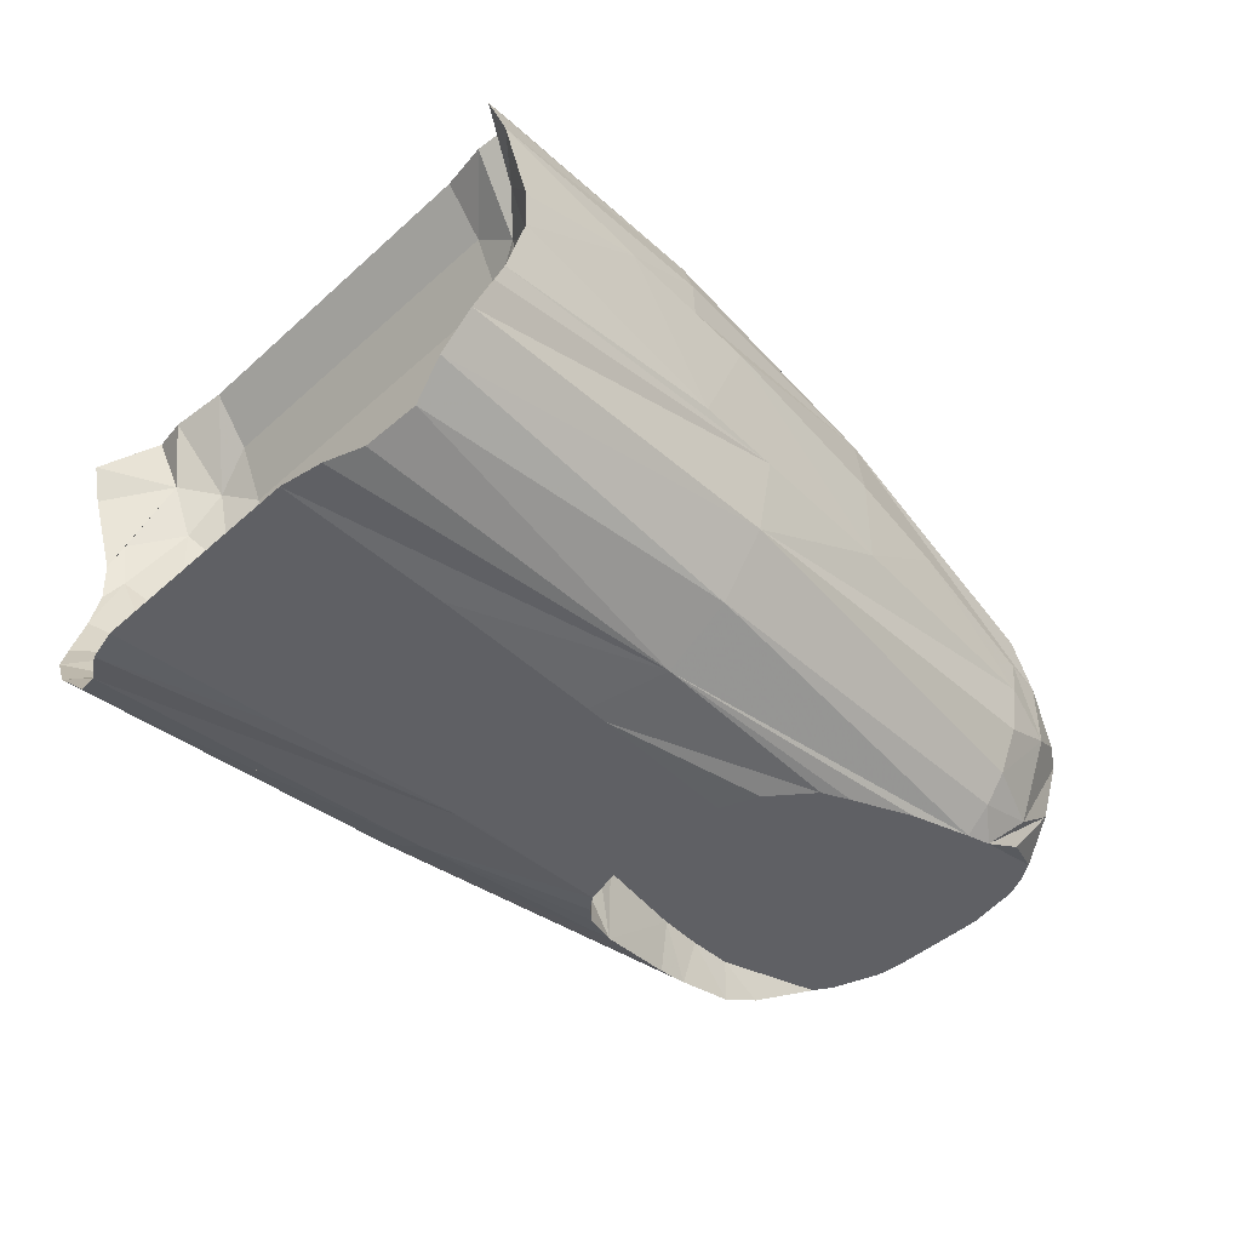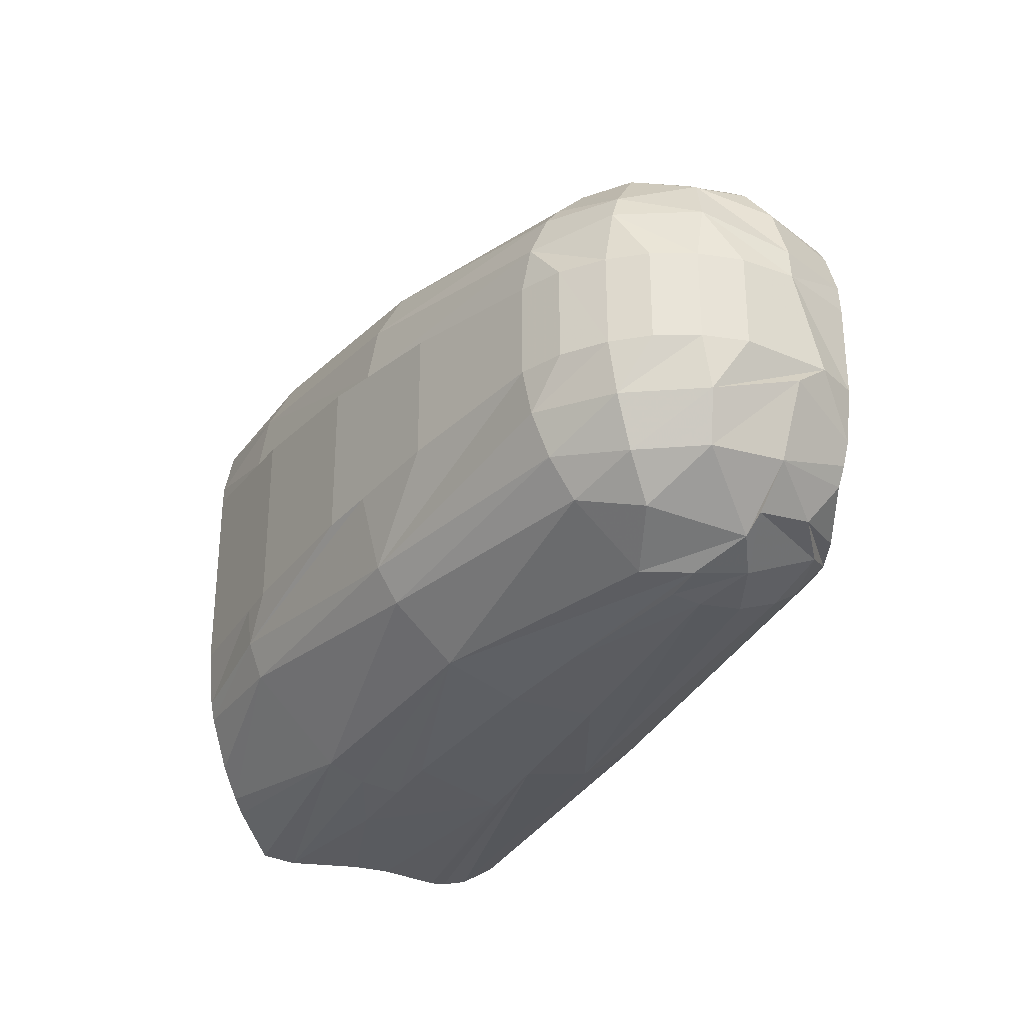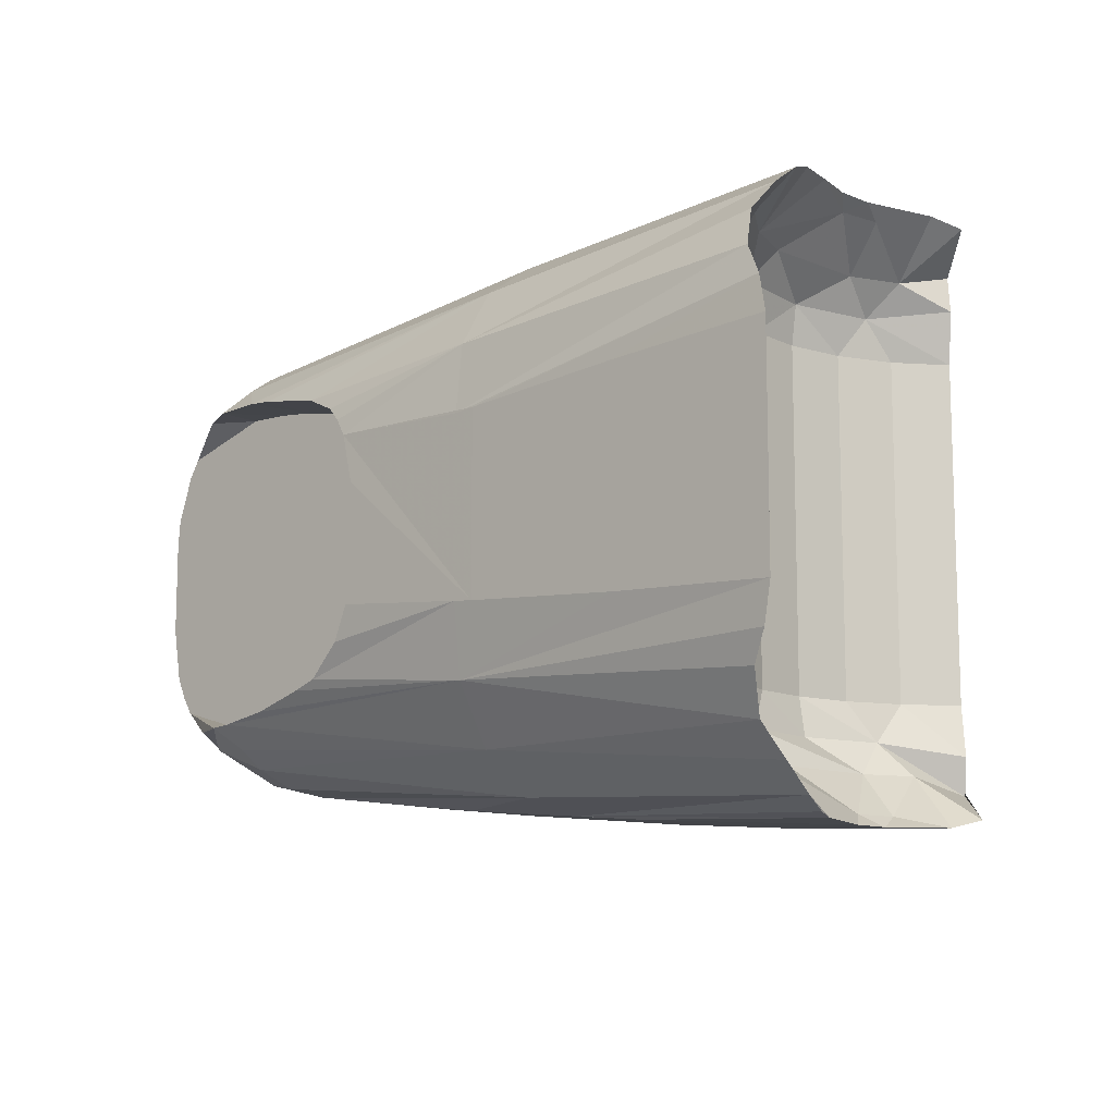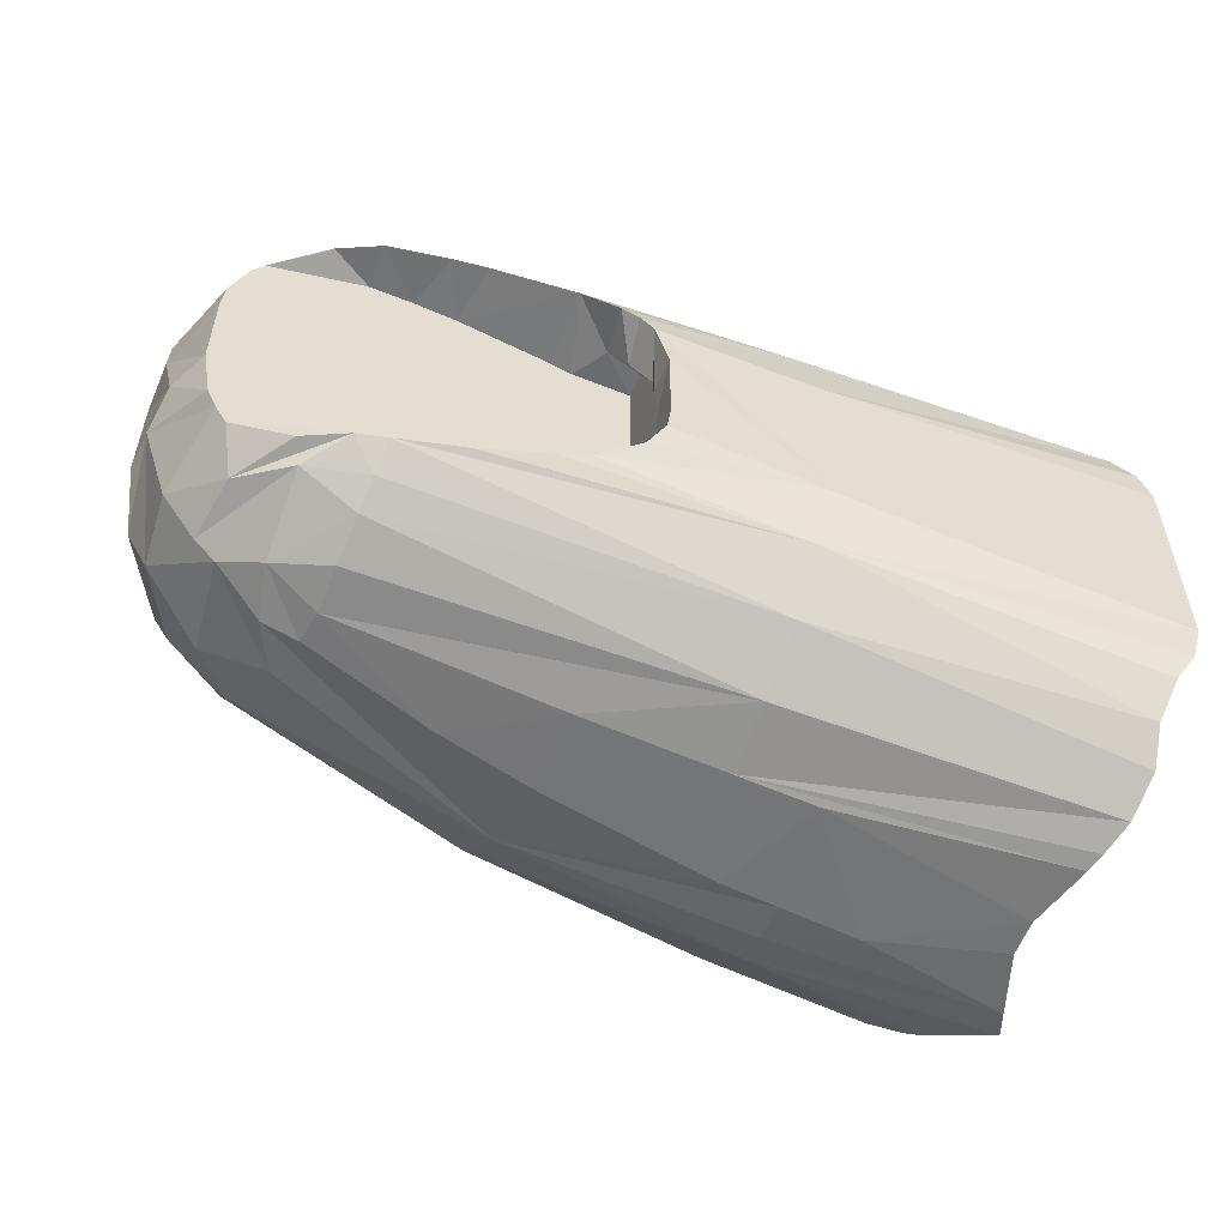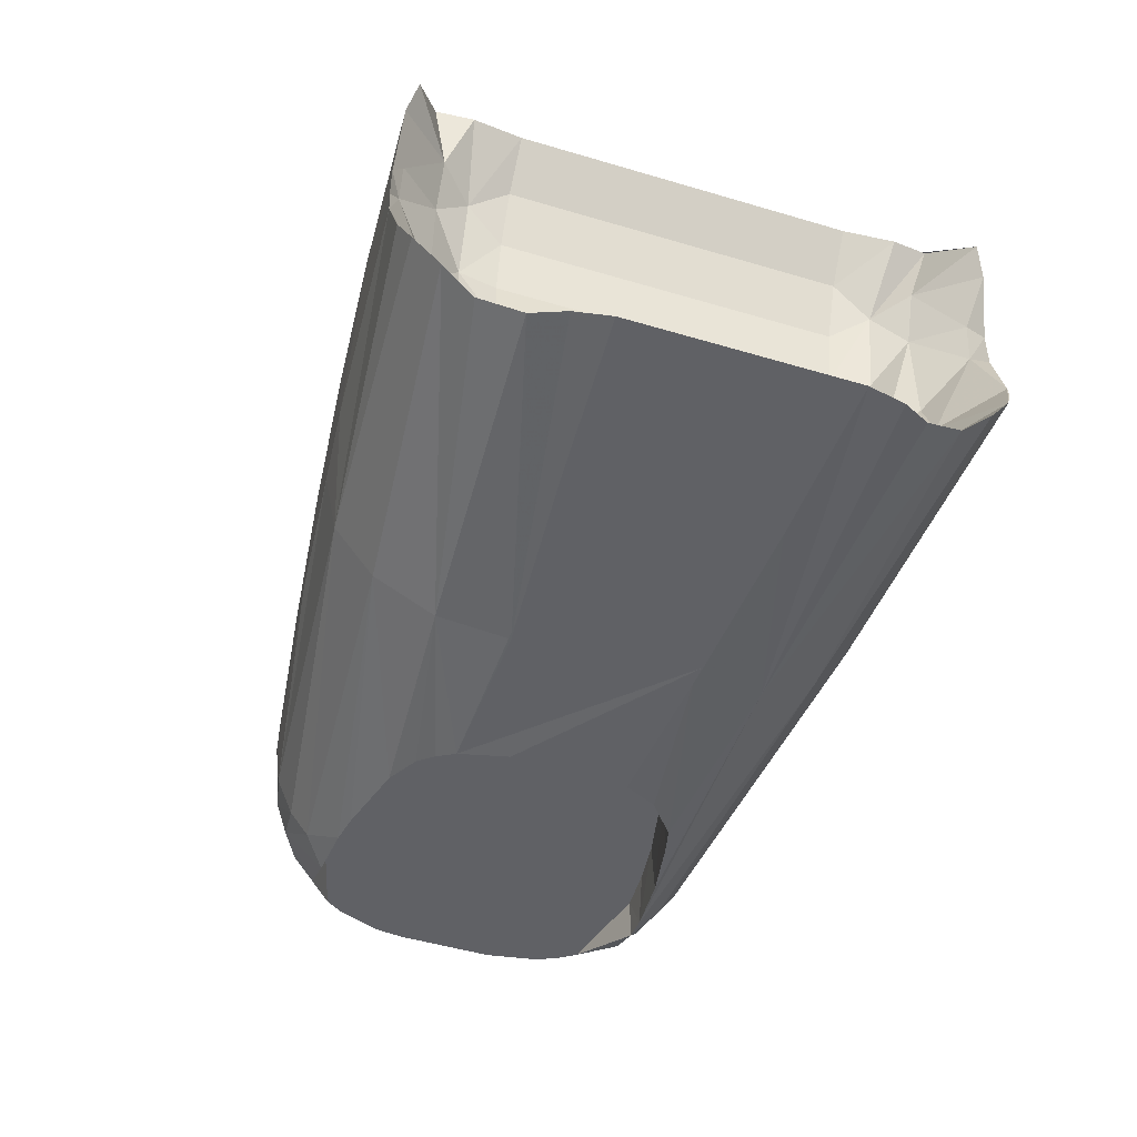
<metadata>
{"format":"obj","ext":"obj","renderer":"f3d","projection":"perspective","resolution":1024,"background":"white","views":[{"elev":-43.7,"azim":-43.4,"up":"+Z"},{"elev":-29.8,"azim":64.3,"up":"+Y"},{"elev":-11.0,"azim":-136.7,"up":"+Y"},{"elev":-55.2,"azim":159.0,"up":"+Y"},{"elev":-49.6,"azim":-108.2,"up":"+Z"}]}
</metadata>
<code>
v 1.692 -0.3054 -0.02001
v 1.825 -0.2333 -0.06245
v 1.825 -0.2067 -0.06245
v 1.825 -0.2067 -0.05161
v 1.709 -0.2913 -0.0201
v 1.709 -0.1487 -0.0201
v 1.819 -0.1418 0.02087
v 1.704 -0.3037 0.01135
v 1.704 -0.1363 0.01135
v 1.913 -0.285 -0.01532
v 1.761 -0.3019 0.03989
v 1.723 -0.1584 0.01375
v 1.723 -0.2816 0.01375
v 1.932 -0.1882 0.03562
v 1.932 -0.2059 0.03882
v 1.697 -0.1328 -0.00566
v 1.837 -0.1658 0.06211
v 1.772 -0.2476 0.08169
v 1.697 -0.1699 -0.04817
v 1.697 -0.2701 -0.04817
v 1.928 -0.2646 0.03018
v 1.897 -0.2891 -0.00845
v 1.897 -0.1509 -0.00845
v 1.877 -0.2681 -0.03477
v 1.877 -0.1719 -0.03477
v 1.785 -0.1728 -0.0577
v 1.909 -0.2869 0.0004587
v 1.845 -0.2614 -0.05848
v 1.842 -0.1793 -0.03429
v 1.737 -0.1351 0.02875
v 1.737 -0.3049 0.02875
v 1.786 -0.155 -0.0458
v 1.931 -0.2617 -0.03554
v 1.715 -0.2913 -0.004658
v 1.715 -0.1487 -0.004658
v 1.724 -0.2669 0.08151
v 1.714 -0.1548 0.07219
v 1.772 -0.1924 0.08169
v 1.897 -0.2874 -0.02218
v 1.897 -0.1526 -0.02218
v 1.859 -0.1461 0.01254
v 1.884 -0.1709 -0.05188
v 1.94 -0.2059 0.02898
v 1.94 -0.2341 0.02898
v 1.89 -0.2695 -0.03495
v 1.89 -0.1705 -0.03495
v 1.692 -0.1335 0.03787
v 1.692 -0.3065 0.03787
v 1.76 -0.3032 0.02735
v 1.722 -0.2701 0.03198
v 1.722 -0.1699 0.03198
v 1.918 -0.1565 0.00337
v 1.776 -0.2468 -0.06177
v 1.776 -0.1932 -0.06177
v 1.939 -0.264 0.01082
v 1.864 -0.2395 0.06651
v 1.864 -0.2005 0.06651
v 1.91 -0.2611 0.04591
v 1.91 -0.1789 0.04591
v 1.925 -0.1652 -0.02571
v 1.76 -0.1916 0.0823
v 1.788 -0.1432 -0.02797
v 1.937 -0.1731 0.01018
v 1.93 -0.2757 -0.009299
v 1.915 -0.27 -0.04288
v 1.837 -0.2658 0.06712
v 1.825 -0.22 -0.05245
v 1.825 -0.18 -0.04453
v 1.825 -0.26 -0.04453
v 1.825 -0.18 -0.03405
v 1.825 -0.26 -0.03405
v 1.825 -0.1996 -0.05044
v 1.825 -0.2404 -0.05044
v 1.715 -0.2701 0.0482
v 1.715 -0.1699 0.0482
v 1.726 -0.2505 0.08394
v 1.726 -0.1895 0.08394
v 1.707 -0.2927 0.06536
v 1.895 -0.1632 -0.04331
v 1.895 -0.2768 -0.04331
v 1.703 -0.144 0.06143
v 1.761 -0.1746 0.07989
v 1.692 -0.1345 -0.02
v 1.761 -0.2606 0.08121
v 1.702 -0.3037 0.02455
v 1.702 -0.1363 0.02455
v 1.931 -0.1783 -0.03554
v 1.938 -0.25 -0.03562
v 1.833 -0.1868 -0.06128
v 1.679 -0.1764 -0.05936
v 1.935 -0.2564 -0.03558
v 1.783 -0.2462 -0.06186
v 1.899 -0.1511 0.001297
v 1.899 -0.2889 0.001297
v 1.764 -0.303 -0.006592
v 1.764 -0.137 -0.006592
v 1.788 -0.3008 -0.006931
v 1.921 -0.2343 0.04791
v 1.921 -0.2057 0.04791
v 1.948 -0.1973 -0.01295
v 1.859 -0.2939 0.01254
v 1.907 -0.1634 0.0322
v 1.927 -0.2727 -0.02721
v 1.778 -0.3019 0.02628
v 1.778 -0.1381 0.02628
v 1.719 -0.2816 -0.01206
v 1.719 -0.1584 -0.01206
v 1.835 -0.2422 0.0724
v 1.829 -0.192 -0.06216
v 1.714 -0.2852 0.07219
v 1.831 -0.1893 -0.04795
v 1.924 -0.2804 -0.008142
v 1.909 -0.2666 0.04173
v 1.909 -0.1734 0.04173
v 1.921 -0.2766 0.02171
v 1.707 -0.2913 0.04306
v 1.707 -0.1487 0.04306
v 1.762 -0.1472 0.05991
v 1.707 -0.2816 -0.03505
v 1.707 -0.1584 -0.03505
v 1.703 -0.296 0.0615
v 1.835 -0.1538 0.05018
v 1.831 -0.2507 -0.04794
v 1.831 -0.143 -0.007522
v 1.831 -0.297 -0.007522
v 1.834 -0.2913 0.04192
v 1.915 -0.17 -0.04287
v 1.788 -0.1392 -0.006931
v 1.946 -0.206 0.01675
v 1.946 -0.234 0.01675
v 1.722 -0.1683 0.07983
v 1.906 -0.155 -0.02344
v 1.838 -0.1824 -0.06003
v 1.833 -0.1459 0.03526
v 1.935 -0.1836 -0.03558
v 1.894 -0.2698 -0.05042
v 1.854 -0.2637 -0.05709
v 1.949 -0.206 -0.01319
v 1.783 -0.1938 -0.06186
v 1.7 -0.2913 -0.03369
v 1.7 -0.1487 -0.03369
v 1.725 -0.1699 0.01452
v 1.725 -0.2701 0.01452
v 1.837 -0.2761 0.06063
v 1.923 -0.1658 0.02384
v 1.874 -0.2678 -0.05359
v 1.724 -0.1699 -0.003182
v 1.724 -0.2701 -0.003182
v 1.901 -0.1522 0.007896
v 1.94 -0.1974 -0.03565
v 1.704 -0.1699 0.06229
v 1.704 -0.2701 0.06229
v 1.818 -0.2439 0.07588
v 1.684 -0.273 -0.05658
v 1.717 -0.2816 0.03909
v 1.717 -0.1584 0.03909
v 1.91 -0.1918 0.05138
v 1.91 -0.2482 0.05138
v 1.94 -0.206 -0.03566
v 1.94 -0.234 -0.03566
v 1.94 -0.2639 -0.01127
v 1.818 -0.1961 0.07588
v 1.912 -0.2752 -0.03845
v 1.684 -0.167 -0.05658
v 1.949 -0.2061 0.003475
v 1.949 -0.2339 0.003475
v 1.849 -0.1774 -0.03439
v 1.849 -0.2626 -0.03439
v 1.849 -0.1774 -0.05782
v 1.679 -0.2644 -0.0592
v 1.926 -0.161 -0.008481
v 1.91 -0.1588 -0.0307
v 1.908 -0.2722 0.03755
v 1.689 -0.302 -0.02953
v 1.76 -0.1368 0.02735
v 1.762 -0.1594 0.07206
v 1.687 -0.2944 -0.04126
v 1.722 -0.2719 0.07975
v 1.896 -0.1577 -0.03504
v 1.896 -0.2823 -0.03504
v 1.7 -0.307 0.005623
v 1.7 -0.133 0.005623
v 1.945 -0.2496 0.0134
v 1.909 -0.2344 0.05362
v 1.909 -0.2056 0.05362
v 1.835 -0.1978 0.07241
v 1.707 -0.1472 0.06529
v 1.726 -0.1839 0.08367
v 1.687 -0.1456 -0.04126
v 1.761 -0.2722 0.07711
v 1.688 -0.1359 0.04723
v 1.688 -0.3041 0.04723
v 1.832 -0.2521 -0.06151
v 1.946 -0.234 -0.02342
v 1.761 -0.1394 0.04463
v 1.874 -0.1722 -0.05359
v 1.714 -0.2913 0.02792
v 1.714 -0.1487 0.02792
v 1.71 -0.1699 -0.03543
v 1.71 -0.2701 -0.03543
v 1.786 -0.285 -0.0458
v 1.932 -0.2341 0.03873
v 1.676 -0.187 -0.06037
v 1.676 -0.253 -0.06037
v 1.836 -0.18 -0.04468
v 1.836 -0.26 -0.04468
v 1.836 -0.26 -0.0342
v 1.785 -0.2672 -0.0577
v 1.945 -0.1887 0.01327
v 1.943 -0.1807 -0.01171
v 1.932 -0.2501 0.03605
v 1.903 -0.2866 0.0145
v 1.903 -0.1534 0.0145
v 1.826 -0.242 -0.06247
v 1.701 -0.1549 0.05949
v 1.701 -0.2851 0.05949
v 1.836 -0.1809 0.06991
v 1.902 -0.27 -0.04865
v 1.902 -0.17 -0.04865
v 1.902 -0.17 -0.03513
v 1.902 -0.27 -0.03513
v 1.688 -0.2851 -0.04983
v 1.688 -0.1549 -0.04982
v 1.719 -0.1699 -0.02015
v 1.719 -0.2701 -0.02015
v 1.788 -0.2968 -0.02797
v 1.726 -0.2504 -0.06107
v 1.726 -0.1896 -0.06107
v 1.762 -0.2978 0.05147
v 1.83 -0.297 0.01845
v 1.76 -0.2484 0.08229
v 1.689 -0.138 -0.02951
v 1.948 -0.2418 -0.0131
v 1.694 -0.3066 -0.01432
v 1.699 -0.1329 0.01717
v 1.699 -0.3071 0.01717
v 1.93 -0.18 0.03253
v 1.933 -0.1666 -0.009709
f 185 57 184
f 56 184 57
f 57 162 56
f 153 56 162
f 162 38 153
f 18 153 38
f 38 77 18
f 76 18 77
f 159 138 160
f 194 160 138
f 138 165 194
f 166 194 165
f 165 129 166
f 130 166 129
f 129 43 130
f 44 130 43
f 43 15 44
f 202 44 15
f 15 99 202
f 98 202 99
f 99 185 98
f 184 98 185
f 236 181 31
f 95 31 181
f 234 95 181
f 104 31 95
f 125 230 104
f 95 125 104
f 101 230 125
f 125 22 101
f 94 101 22
f 41 93 23
f 23 124 41
f 7 41 124
f 96 105 7
f 124 96 7
f 30 105 96
f 16 182 30
f 96 16 30
f 30 182 235
f 47 175 30
f 235 47 30
f 134 213 93
f 134 93 41
f 7 134 41
f 195 175 47
f 195 134 7
f 195 7 105
f 175 195 105
f 47 191 195
f 102 213 134
f 134 122 102
f 122 134 195
f 195 118 122
f 195 191 81
f 118 195 81
f 122 17 102
f 17 122 118
f 118 176 17
f 118 81 187
f 118 187 37
f 176 118 37
f 59 102 17
f 17 217 59
f 217 17 176
f 176 37 131
f 82 176 131
f 176 82 217
f 131 188 82
f 157 59 217
f 186 217 82
f 186 57 185
f 186 185 157
f 217 186 157
f 61 38 162
f 61 162 186
f 82 61 186
f 61 82 188
f 188 77 61
f 93 132 23
f 149 132 93
f 40 23 132
f 149 52 132
f 149 213 52
f 179 40 132
f 171 132 52
f 132 172 179
f 172 132 171
f 213 145 52
f 213 102 145
f 171 60 172
f 238 171 52
f 171 238 60
f 79 179 172
f 60 87 172
f 87 60 238
f 172 87 127
f 219 172 127
f 172 219 79
f 210 238 52
f 238 210 87
f 63 52 145
f 52 63 210
f 145 237 63
f 237 145 102
f 79 219 42
f 102 114 237
f 135 87 210
f 114 59 237
f 150 135 210
f 100 210 63
f 210 100 150
f 63 209 100
f 209 63 237
f 237 14 209
f 14 237 59
f 59 157 14
f 100 209 138
f 100 138 150
f 165 138 209
f 209 129 165
f 129 209 14
f 159 150 138
f 43 129 14
f 14 15 43
f 15 14 157
f 99 15 157
f 157 185 99
f 90 139 54
f 90 54 228
f 203 90 228
f 26 133 89
f 26 89 109
f 139 26 109
f 139 90 164
f 26 139 164
f 169 133 26
f 164 223 26
f 32 42 196
f 32 196 169
f 26 32 169
f 26 223 189
f 32 26 189
f 79 42 32
f 32 189 232
f 62 32 232
f 62 179 79
f 32 62 79
f 40 179 62
f 62 128 40
f 62 232 83
f 62 83 16
f 62 16 96
f 128 62 96
f 40 128 124
f 23 40 124
f 101 94 230
f 48 236 31
f 126 49 104
f 126 104 230
f 230 94 27
f 126 230 27
f 11 48 31
f 49 11 31
f 11 49 126
f 27 212 126
f 229 192 48
f 11 229 48
f 229 11 126
f 212 173 126
f 144 126 173
f 126 144 229
f 229 121 192
f 78 121 229
f 173 113 144
f 190 229 144
f 229 190 78
f 110 78 190
f 144 66 190
f 144 113 58
f 66 144 58
f 178 110 190
f 66 58 158
f 84 36 178
f 190 84 178
f 84 190 66
f 66 158 184
f 66 184 56
f 108 66 56
f 66 108 84
f 84 231 36
f 84 108 153
f 84 153 18
f 231 84 18
f 76 36 231
f 10 94 22
f 27 94 10
f 22 39 10
f 112 27 10
f 212 27 112
f 39 180 10
f 163 10 180
f 64 10 163
f 10 64 112
f 115 212 112
f 173 212 115
f 103 64 163
f 180 80 163
f 161 64 103
f 64 161 112
f 55 112 161
f 112 55 115
f 21 115 55
f 115 21 173
f 65 33 103
f 218 65 103
f 163 218 103
f 218 163 80
f 103 33 161
f 136 218 80
f 113 173 21
f 33 91 161
f 21 58 113
f 161 233 55
f 233 161 91
f 55 183 21
f 183 55 233
f 91 88 233
f 211 21 183
f 21 211 58
f 158 58 211
f 233 194 183
f 194 233 88
f 183 194 166
f 130 183 166
f 183 130 211
f 88 160 194
f 211 130 44
f 202 211 44
f 211 202 158
f 158 202 98
f 184 158 98
f 92 214 193
f 92 193 28
f 208 92 28
f 208 154 170
f 208 170 204
f 208 204 227
f 208 227 53
f 92 208 53
f 222 154 208
f 201 177 222
f 208 201 222
f 208 28 137
f 208 137 146
f 208 146 136
f 201 208 136
f 136 80 201
f 201 80 180
f 226 201 180
f 226 174 177
f 201 226 177
f 180 39 226
f 97 234 1
f 97 1 174
f 226 97 174
f 226 39 22
f 226 22 125
f 97 226 125
f 234 97 95
f 192 121 78
f 121 192 78
f 121 78 110
f 216 121 110
f 216 110 178
f 152 216 178
f 178 36 152
f 152 36 76
f 152 76 77
f 152 77 188
f 151 152 188
f 188 131 151
f 151 131 37
f 215 151 37
f 215 37 187
f 81 215 187
f 70 29 71
f 207 71 29
f 29 167 207
f 168 207 167
f 167 25 168
f 24 168 25
f 25 46 24
f 45 24 46
f 46 220 45
f 221 45 220
f 220 87 221
f 33 221 87
f 87 135 33
f 91 33 135
f 135 150 91
f 88 91 150
f 150 159 88
f 160 88 159
f 203 228 204
f 227 204 228
f 228 54 227
f 53 227 54
f 109 3 53
f 54 109 53
f 53 3 2
f 53 2 214
f 24 146 168
f 168 146 137
f 73 214 2
f 67 73 2
f 123 193 214
f 73 123 214
f 206 28 193
f 123 206 193
f 207 168 206
f 28 206 168
f 137 28 168
f 4 67 3
f 2 3 67
f 169 167 29
f 169 29 205
f 133 169 205
f 111 89 133
f 205 111 133
f 109 89 111
f 111 72 109
f 72 4 109
f 3 109 4
f 169 196 25
f 167 169 25
f 46 42 219
f 220 46 219
f 46 25 42
f 196 42 25
f 220 219 127
f 220 127 87
f 33 65 218
f 221 33 218
f 136 146 24
f 24 45 136
f 221 218 136
f 45 221 136
f 206 69 207
f 71 207 69
f 68 205 70
f 29 70 205
f 69 206 123
f 69 123 73
f 72 67 4
f 72 111 205
f 68 72 205
f 71 73 67
f 71 67 72
f 71 72 68
f 70 71 68
f 69 73 71
f 170 90 203
f 204 170 203
f 170 20 90
f 19 90 20
f 20 200 19
f 199 19 200
f 200 225 199
f 224 199 225
f 225 148 224
f 147 224 148
f 148 143 147
f 142 147 143
f 143 50 142
f 51 142 50
f 50 74 51
f 75 51 74
f 74 152 75
f 151 75 152
f 140 177 174
f 174 5 140
f 34 5 8
f 197 34 8
f 8 85 197
f 85 116 197
f 121 116 192
f 191 117 81
f 117 86 198
f 86 9 198
f 35 198 9
f 6 35 9
f 6 232 141
f 141 232 189
f 81 117 215
f 156 75 151
f 156 151 215
f 156 215 117
f 51 75 156
f 117 198 156
f 12 142 51
f 156 12 51
f 12 156 198
f 147 142 12
f 12 107 147
f 12 198 35
f 107 12 35
f 224 147 107
f 35 6 107
f 120 199 224
f 107 120 224
f 120 107 6
f 6 141 120
f 19 199 120
f 120 223 19
f 120 141 189
f 120 189 223
f 19 223 164
f 90 19 164
f 154 222 20
f 20 170 154
f 222 177 140
f 119 222 140
f 222 119 20
f 200 20 119
f 140 5 119
f 106 225 200
f 119 106 200
f 106 119 5
f 5 34 106
f 148 225 106
f 106 34 197
f 13 106 197
f 106 13 148
f 143 148 13
f 155 50 143
f 13 155 143
f 155 13 197
f 197 116 155
f 74 50 155
f 155 216 74
f 155 116 121
f 155 121 216
f 152 74 216
f 174 1 234
f 5 174 234
f 8 5 234
f 234 181 8
f 181 236 8
f 85 8 236
f 85 236 48
f 116 85 48
f 116 48 192
f 117 191 47
f 117 47 235
f 86 117 235
f 9 86 235
f 235 182 9
f 182 16 9
f 6 9 16
f 6 16 83
f 6 83 232
f 162 57 186
f 56 153 108
f 77 38 61
f 18 76 231
f 31 104 49
f 125 95 97
f 96 124 128
f 105 30 175
f 93 213 102
f 59 157 185
f 149 93 102
f 213 149 102
f 114 102 59
f 157 59 185
f 54 139 109
f 214 92 53

</code>
